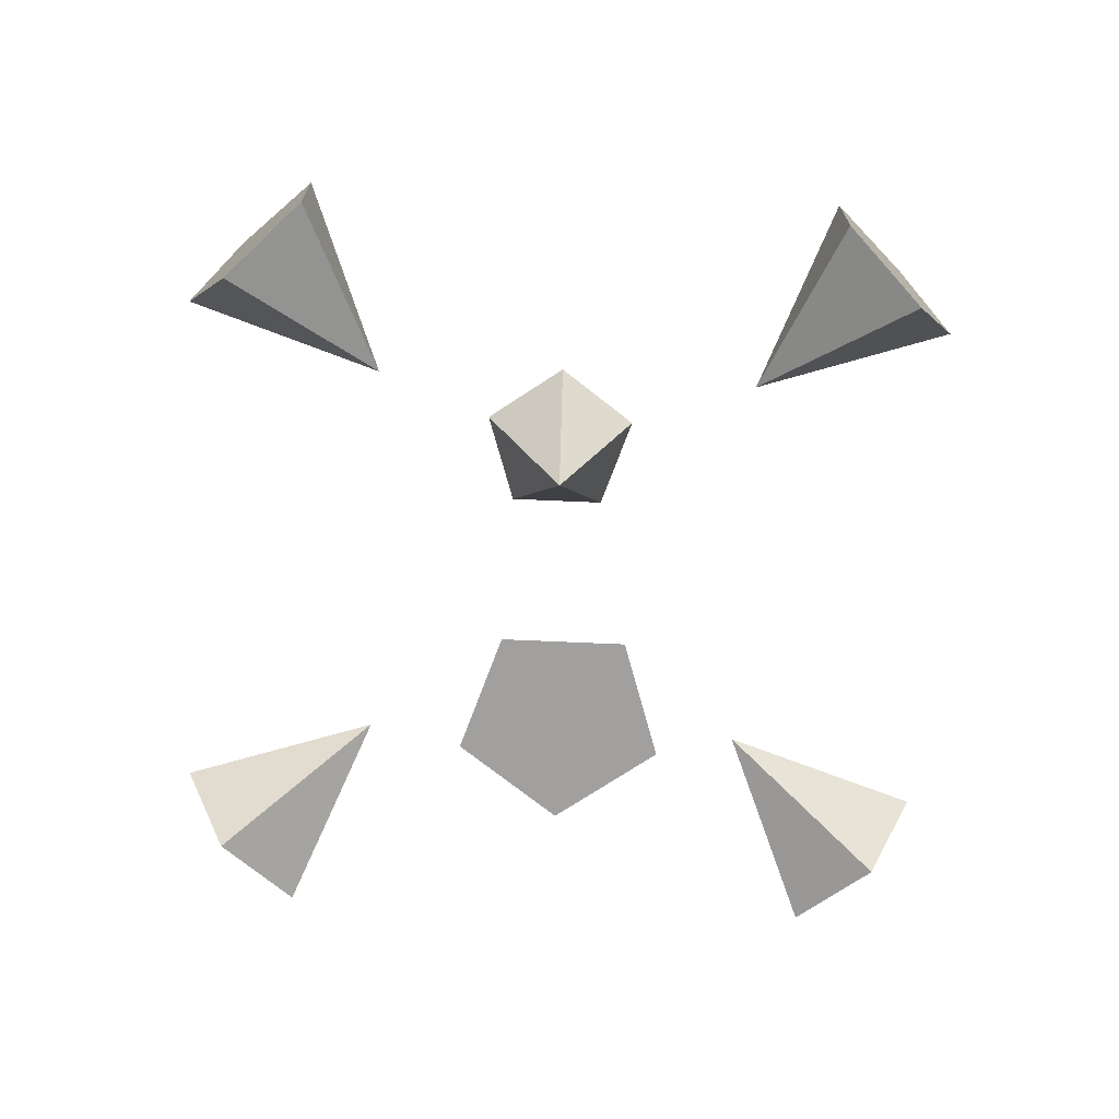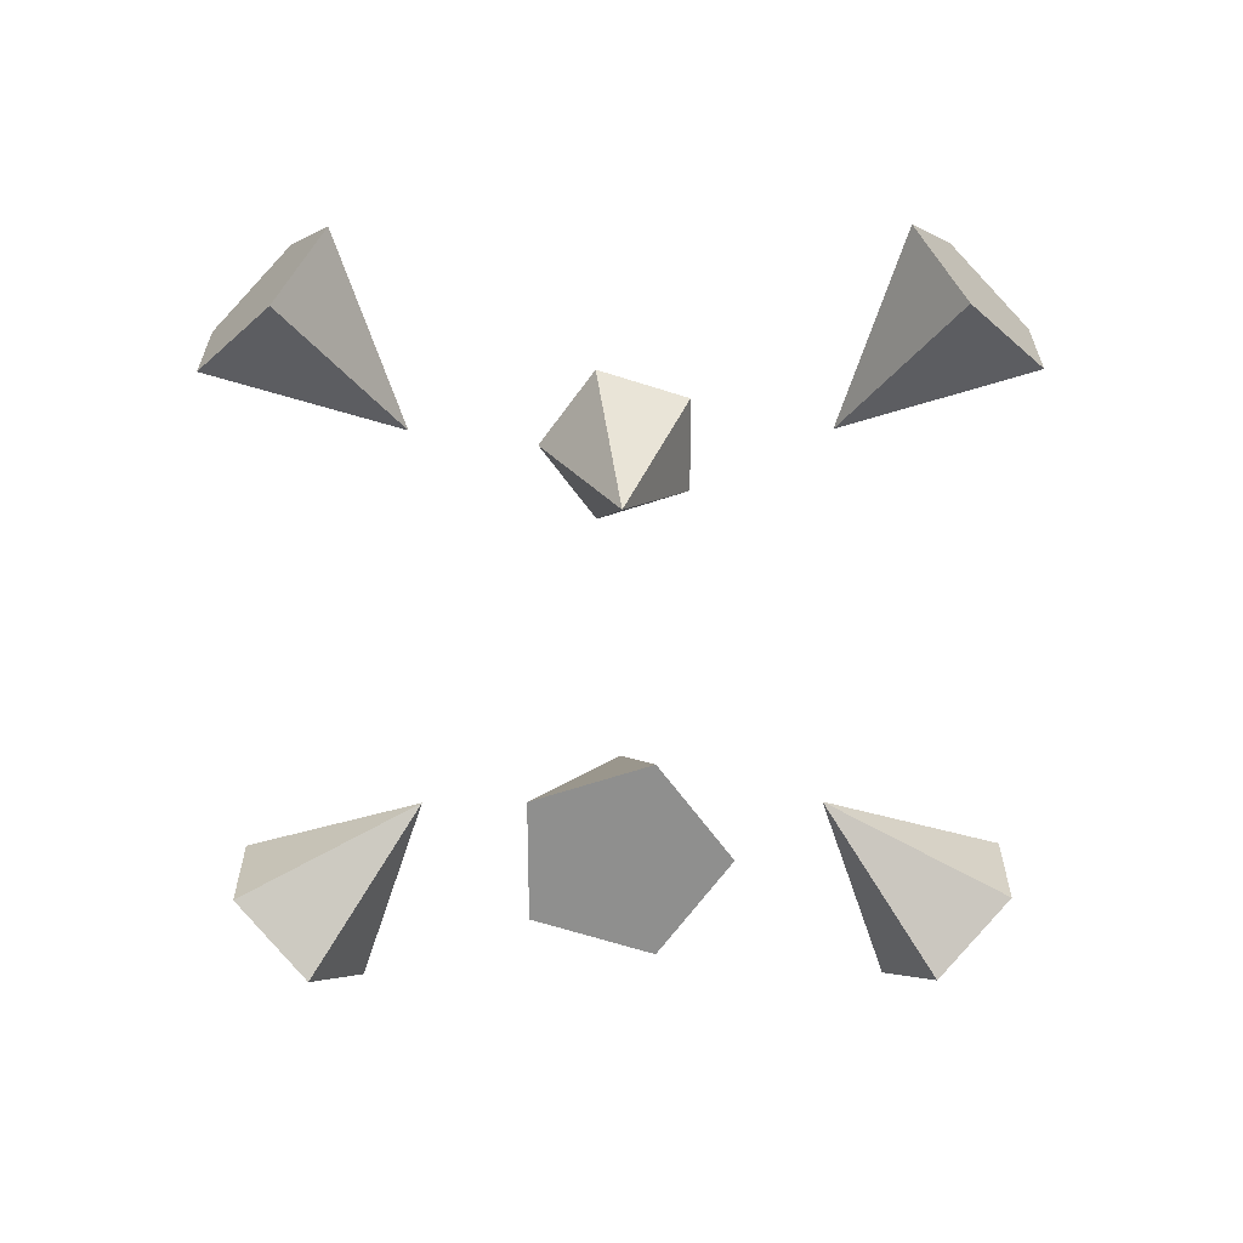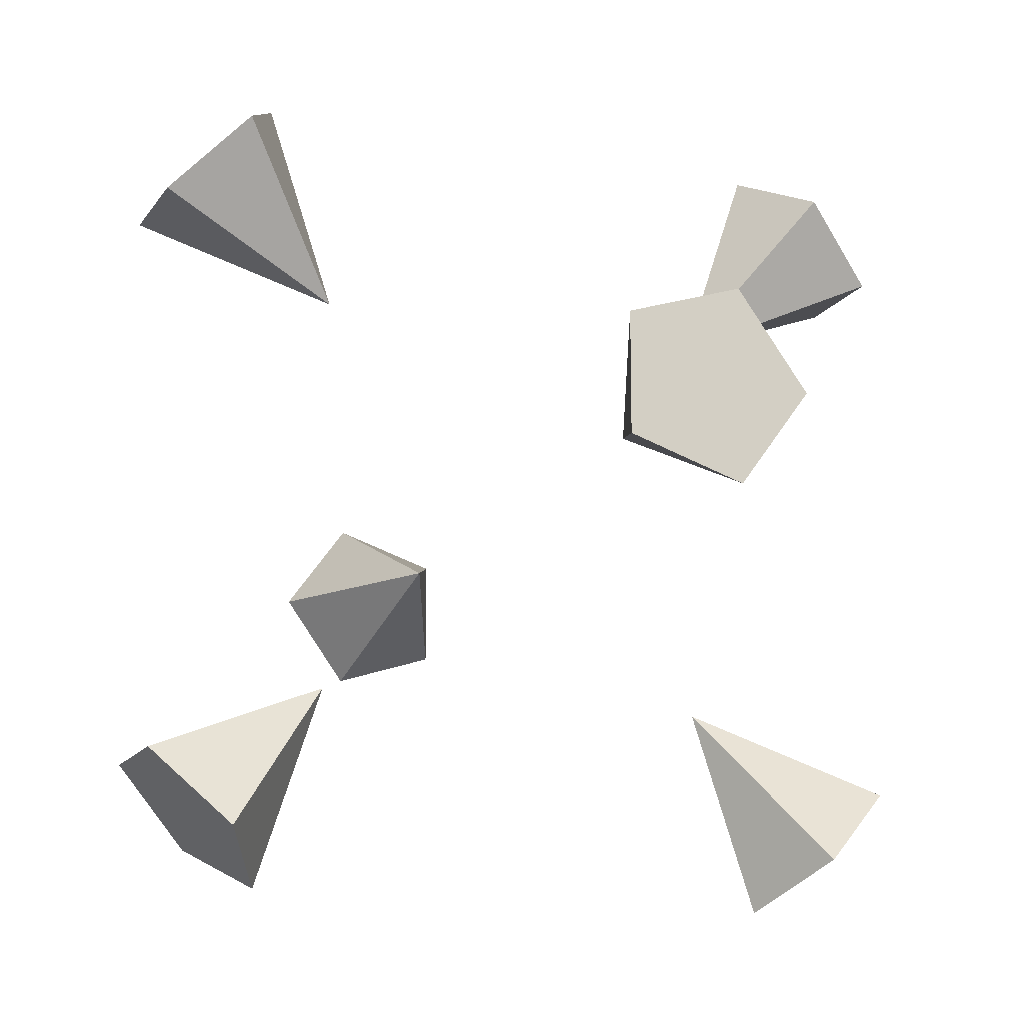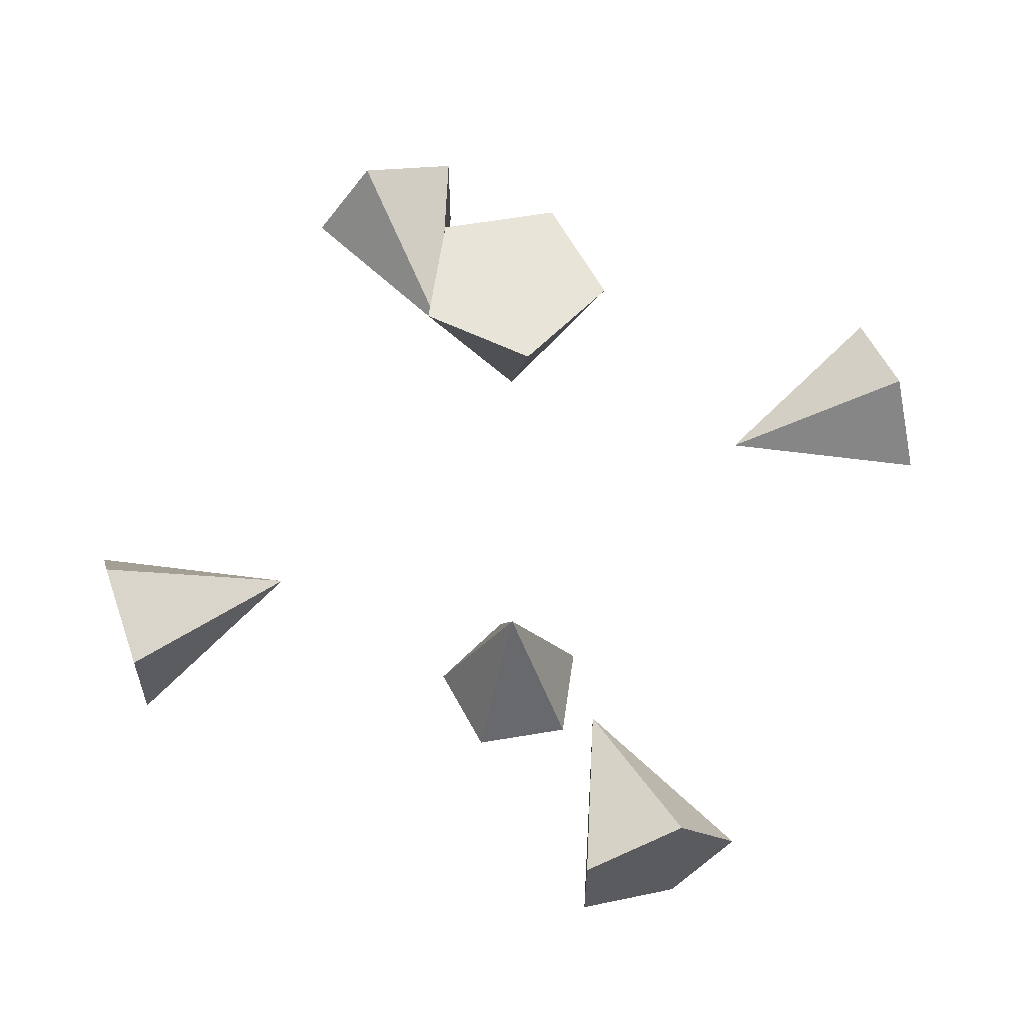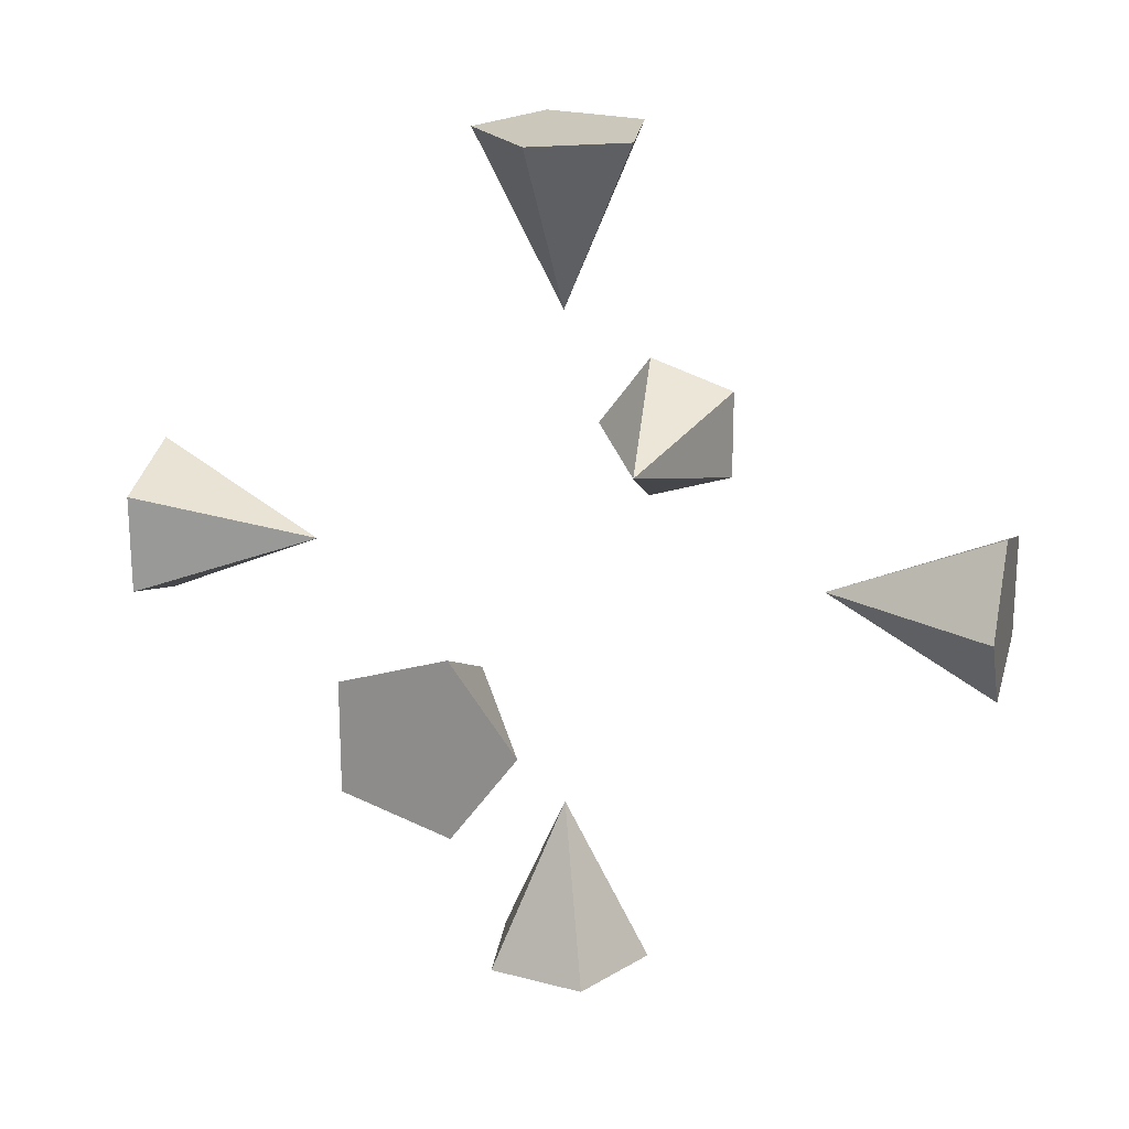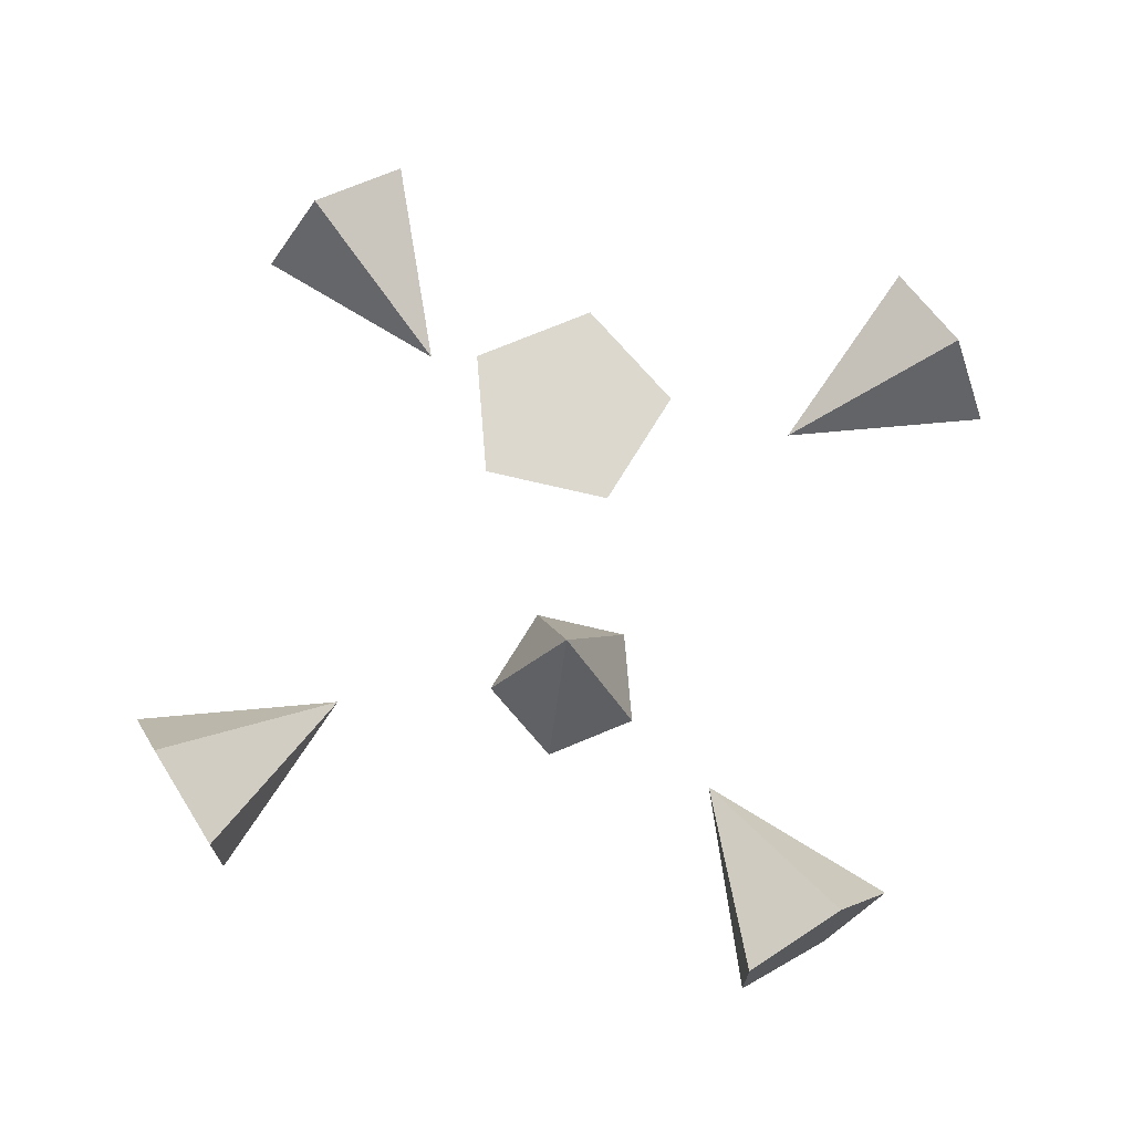
<metadata>
{"format":"obj","ext":"obj","renderer":"f3d","projection":"perspective","resolution":1024,"background":"white","views":[{"elev":-71.8,"azim":-92.5,"up":"+Y"},{"elev":-65.2,"azim":0.2,"up":"+Y"},{"elev":-15.1,"azim":158.3,"up":"+Z"},{"elev":60.1,"azim":116.1,"up":"+Y"},{"elev":21.6,"azim":151.3,"up":"+Y"},{"elev":72.2,"azim":103.3,"up":"+Y"}]}
</metadata>
<code>
v 3.331 -0.9511 -3.748
v 4.122 -0.5878 -2.958
v 4.122 0.5878 -2.958
v 3.331 0.9511 -3.748
v 2.843 0 -4.237
v 2.135 0 -2.115
v -3.315 -0.9511 3.748
v -4.105 -0.5878 2.958
v -4.105 0.5878 2.958
v -3.315 0.9511 3.748
v -2.826 0 4.237
v -2.119 0 2.115
v 3.331 0.9511 3.748
v 4.122 0.5878 2.958
v 4.122 -0.5878 2.958
v 3.331 -0.9511 3.748
v 2.843 -0 4.237
v 2.135 -0 2.115
v -3.315 0.9511 -3.748
v -4.105 0.5878 -2.958
v -4.105 -0.5878 -2.958
v -3.315 -0.9511 -3.748
v -2.826 -0 -4.237
v -2.119 -0 -2.115
v -0.2925 5 -0.9511
v 0.8255 5 -0.5878
v 0.8255 5 0.5878
v -0.2925 5 0.9511
v -0.9835 5 0
v 0.01651 3 0
v 0.309 -5 -0.9511
v -0.809 -5 -0.5878
v -0.809 -5 0.5878
v 0.309 -5 0.9511
v 1 -5 0
v 0 -3 0
f 1 5 2
f 5 4 2
f 4 3 2
f 1 2 6
f 2 3 6
f 3 4 6
f 4 5 6
f 5 1 6
f 7 11 8
f 11 10 8
f 10 9 8
f 7 8 12
f 8 9 12
f 9 10 12
f 10 11 12
f 11 7 12
f 13 17 14
f 17 16 14
f 16 15 14
f 13 14 18
f 14 15 18
f 15 16 18
f 16 17 18
f 17 13 18
f 19 23 20
f 23 22 20
f 22 21 20
f 19 20 24
f 20 21 24
f 21 22 24
f 22 23 24
f 23 19 24
f 25 29 26
f 29 28 26
f 28 27 26
f 25 26 30
f 26 27 30
f 27 28 30
f 28 29 30
f 29 25 30
f 31 35 32
f 35 34 32
f 34 33 32
f 31 32 36
f 32 33 36
f 33 34 36
f 34 35 36
f 35 31 36

</code>
